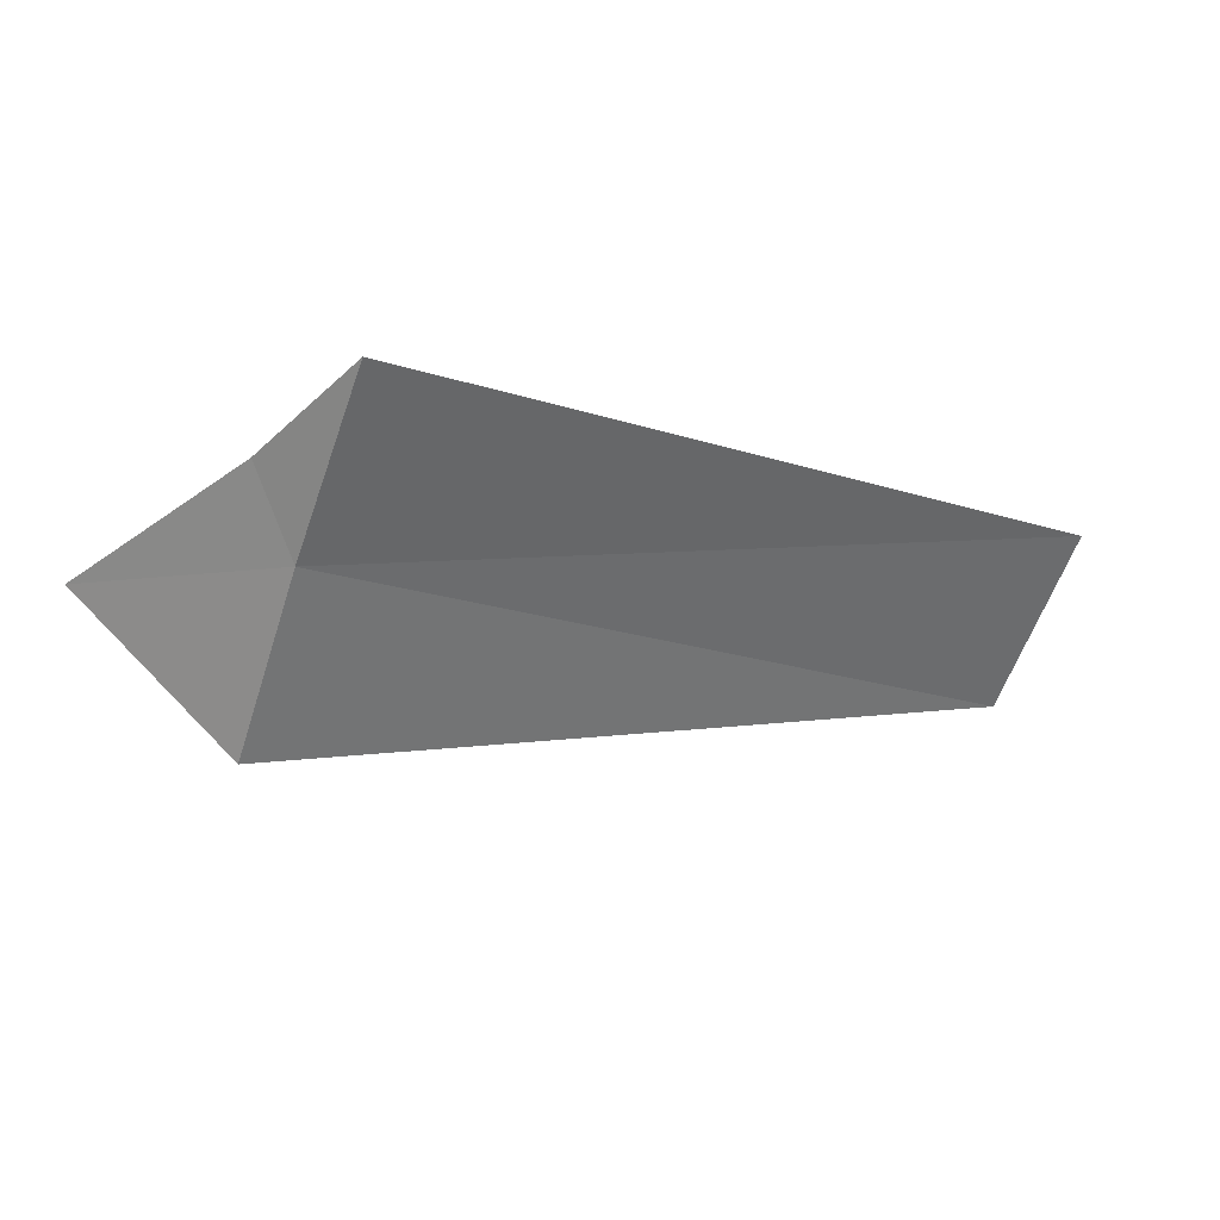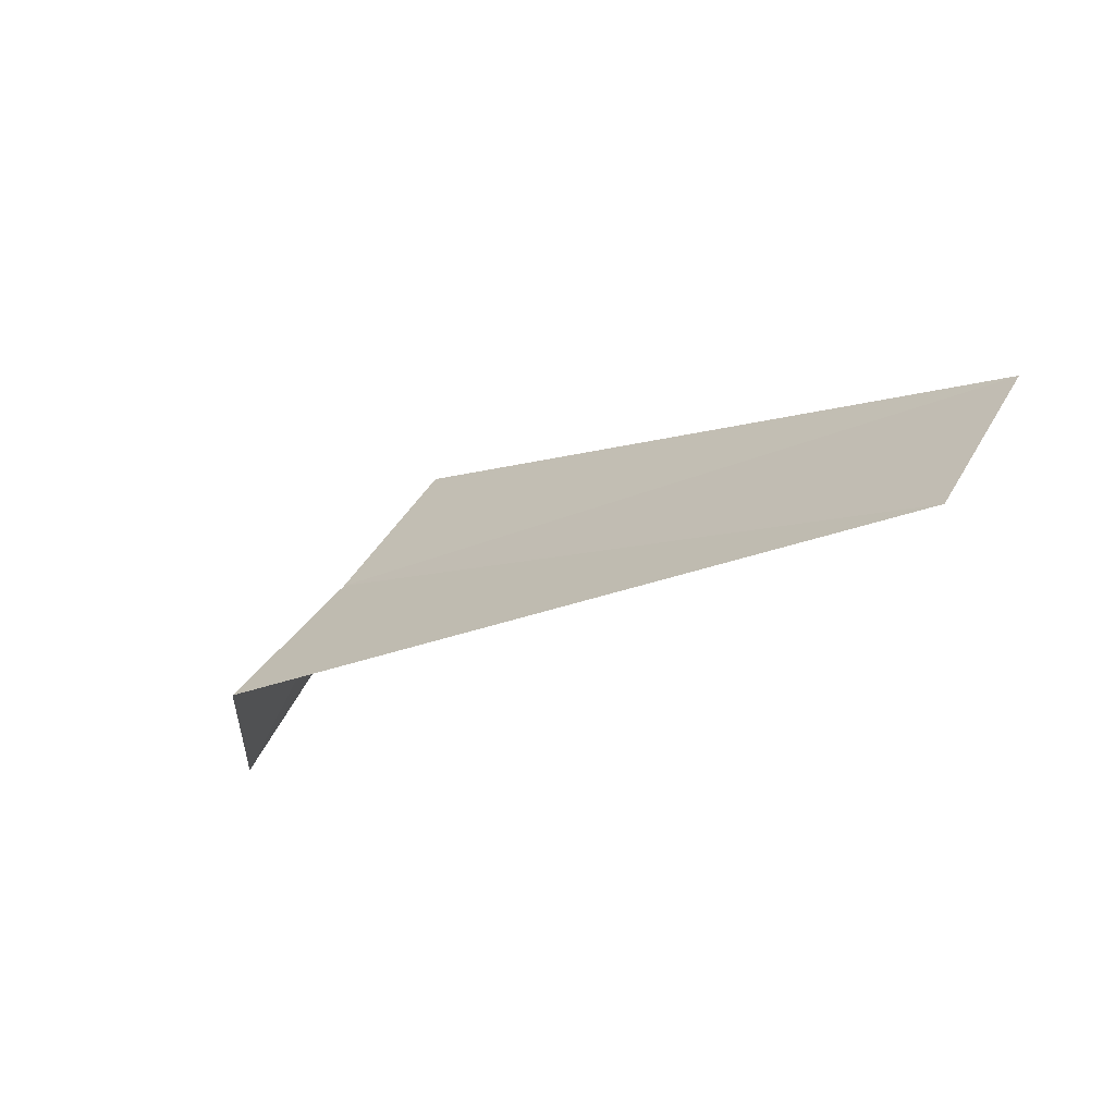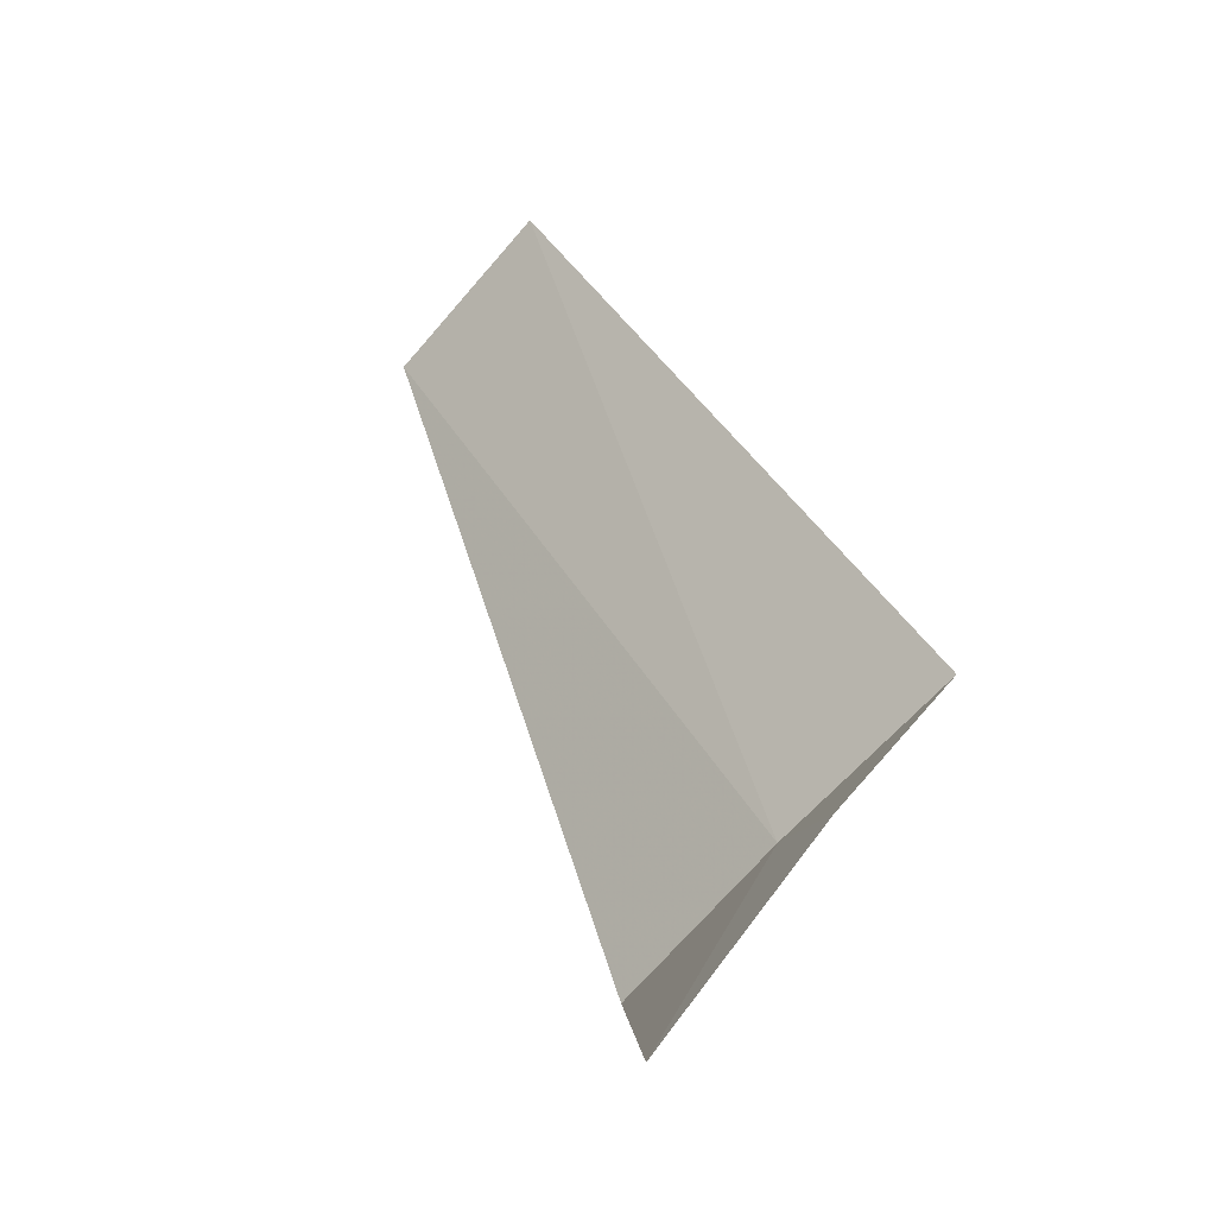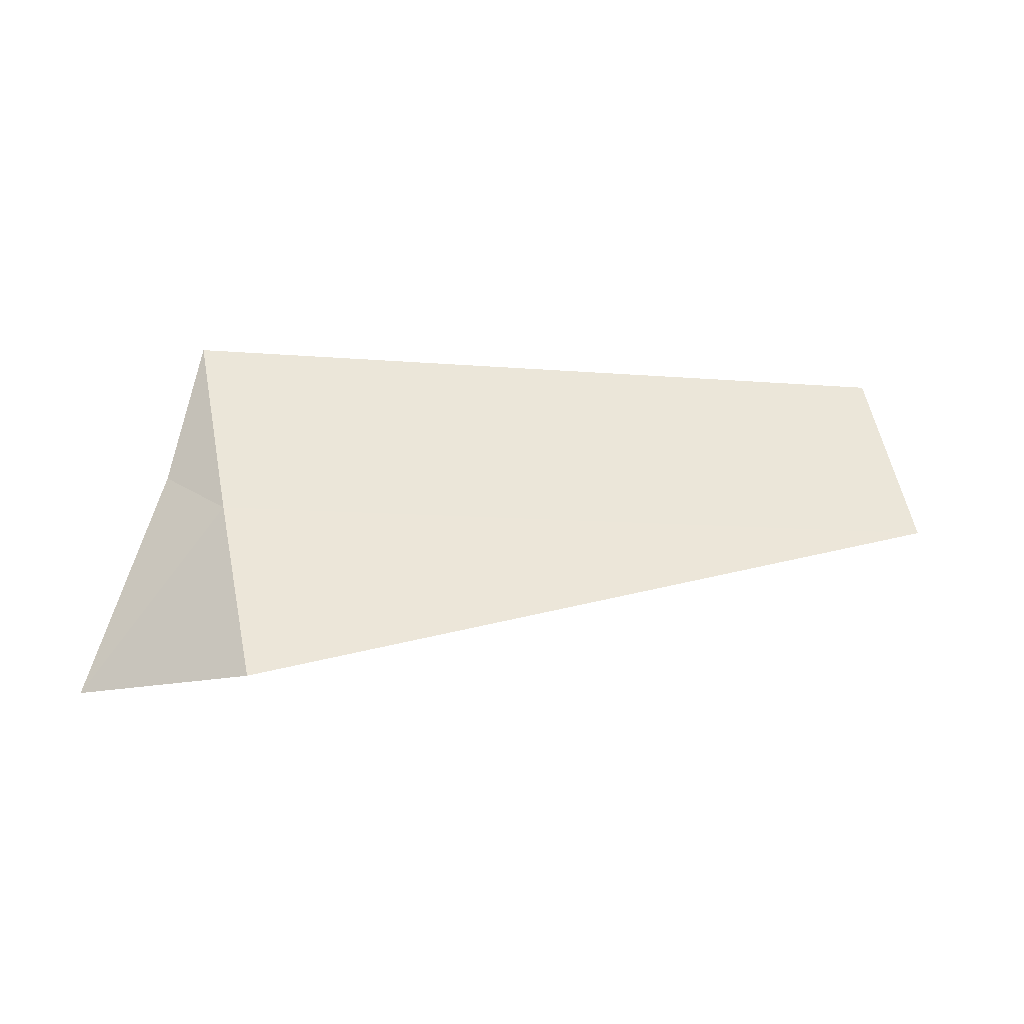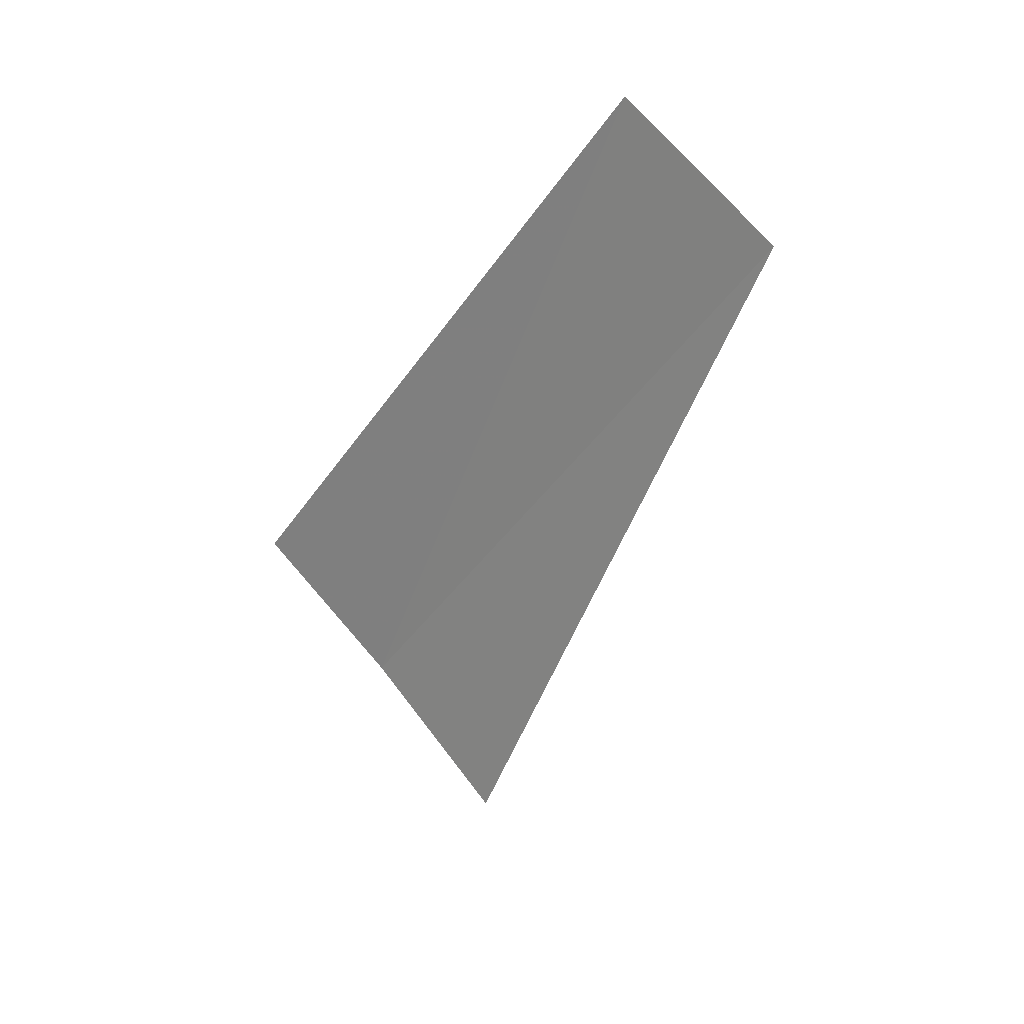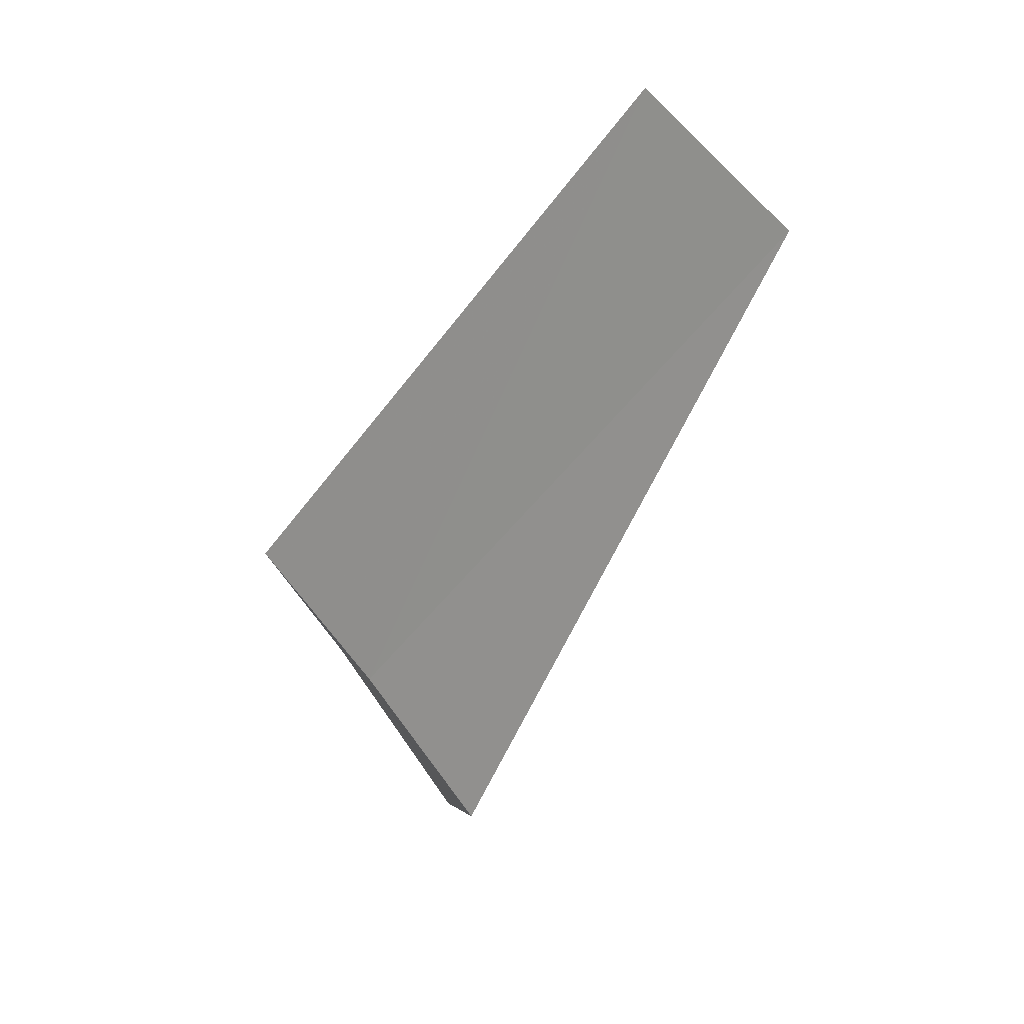
<metadata>
{"format":"obj","ext":"obj","renderer":"f3d","projection":"perspective","resolution":1024,"background":"white","views":[{"elev":-11.6,"azim":-27.1,"up":"+Y"},{"elev":-13.8,"azim":40.1,"up":"+Z"},{"elev":46.2,"azim":-113.7,"up":"+Y"},{"elev":9.4,"azim":-16.0,"up":"+Z"},{"elev":-45.6,"azim":63.0,"up":"+Y"},{"elev":-51.1,"azim":60.2,"up":"+Y"}]}
</metadata>
<code>
v 14.7 10.61 8.143
v 14.44 11.05 8.25
v 14.7 11.35 8.945
v 13.9 10.64 7.15
v 14.7 9.805 7.398
v 18.75 11.09 8.645
v 18.75 10.31 7.853
f 1 3 2
f 1 2 4
f 1 4 5
f 1 6 3
f 1 5 7
f 1 7 6

</code>
